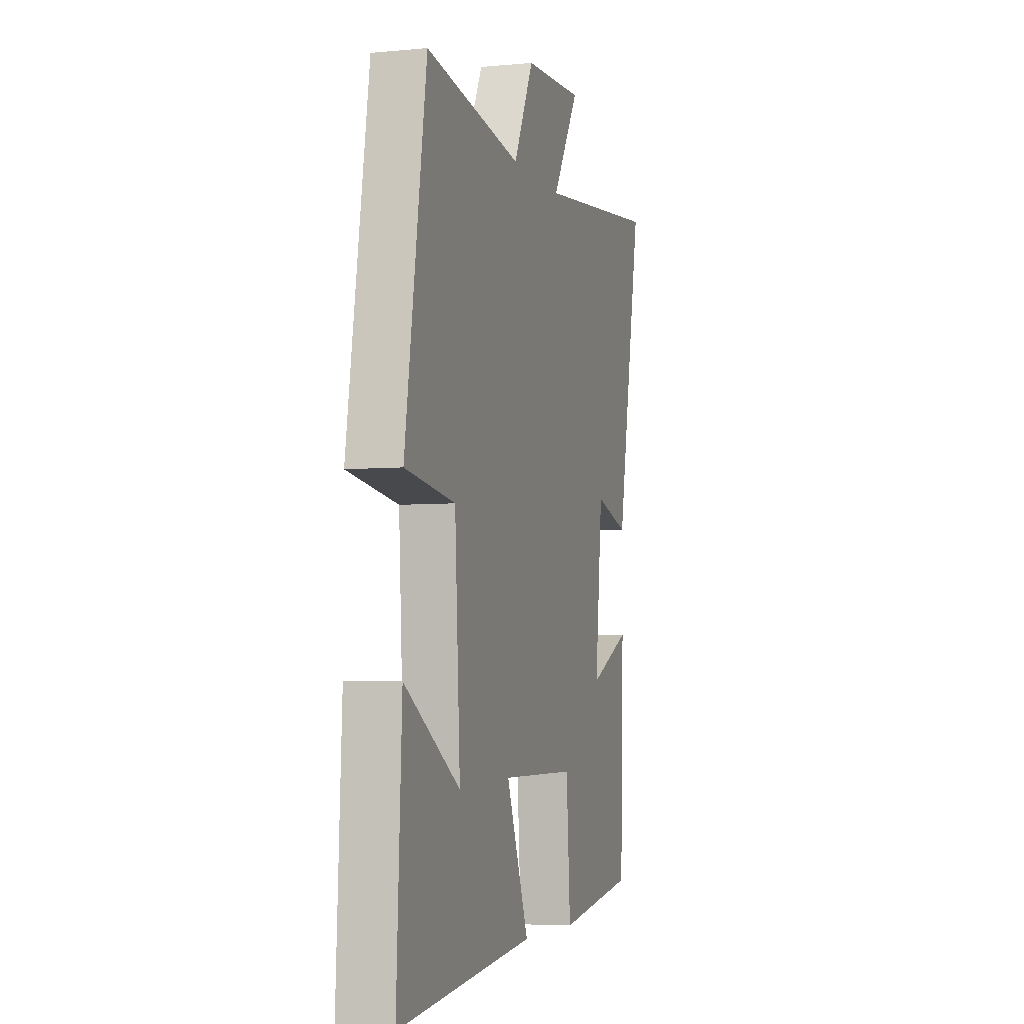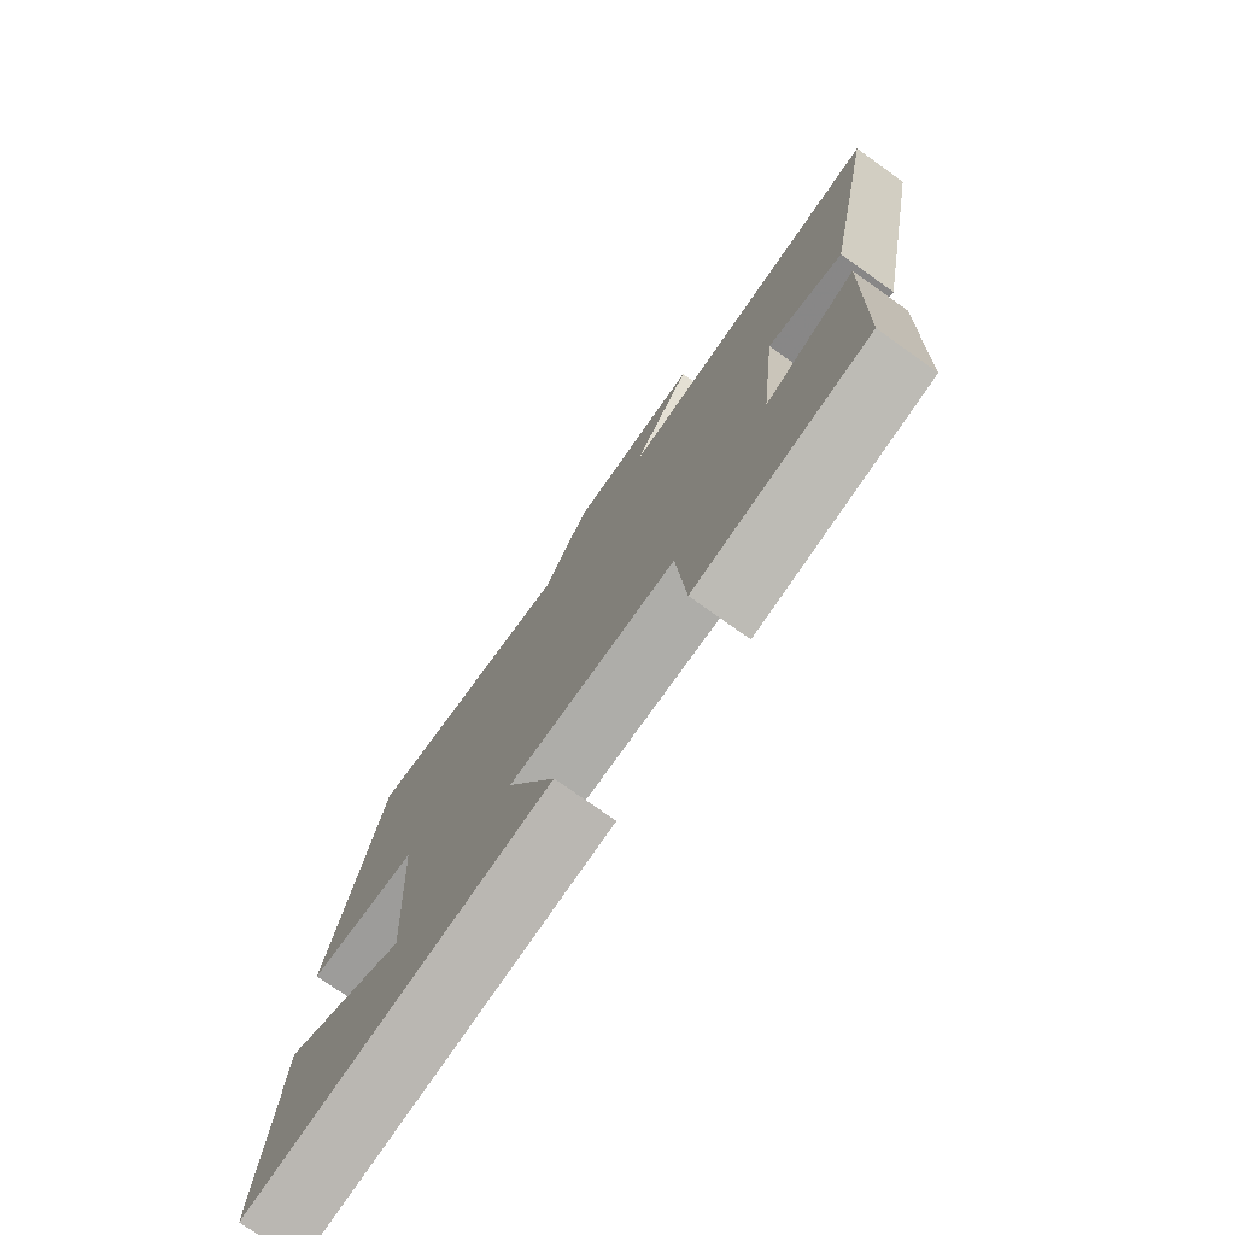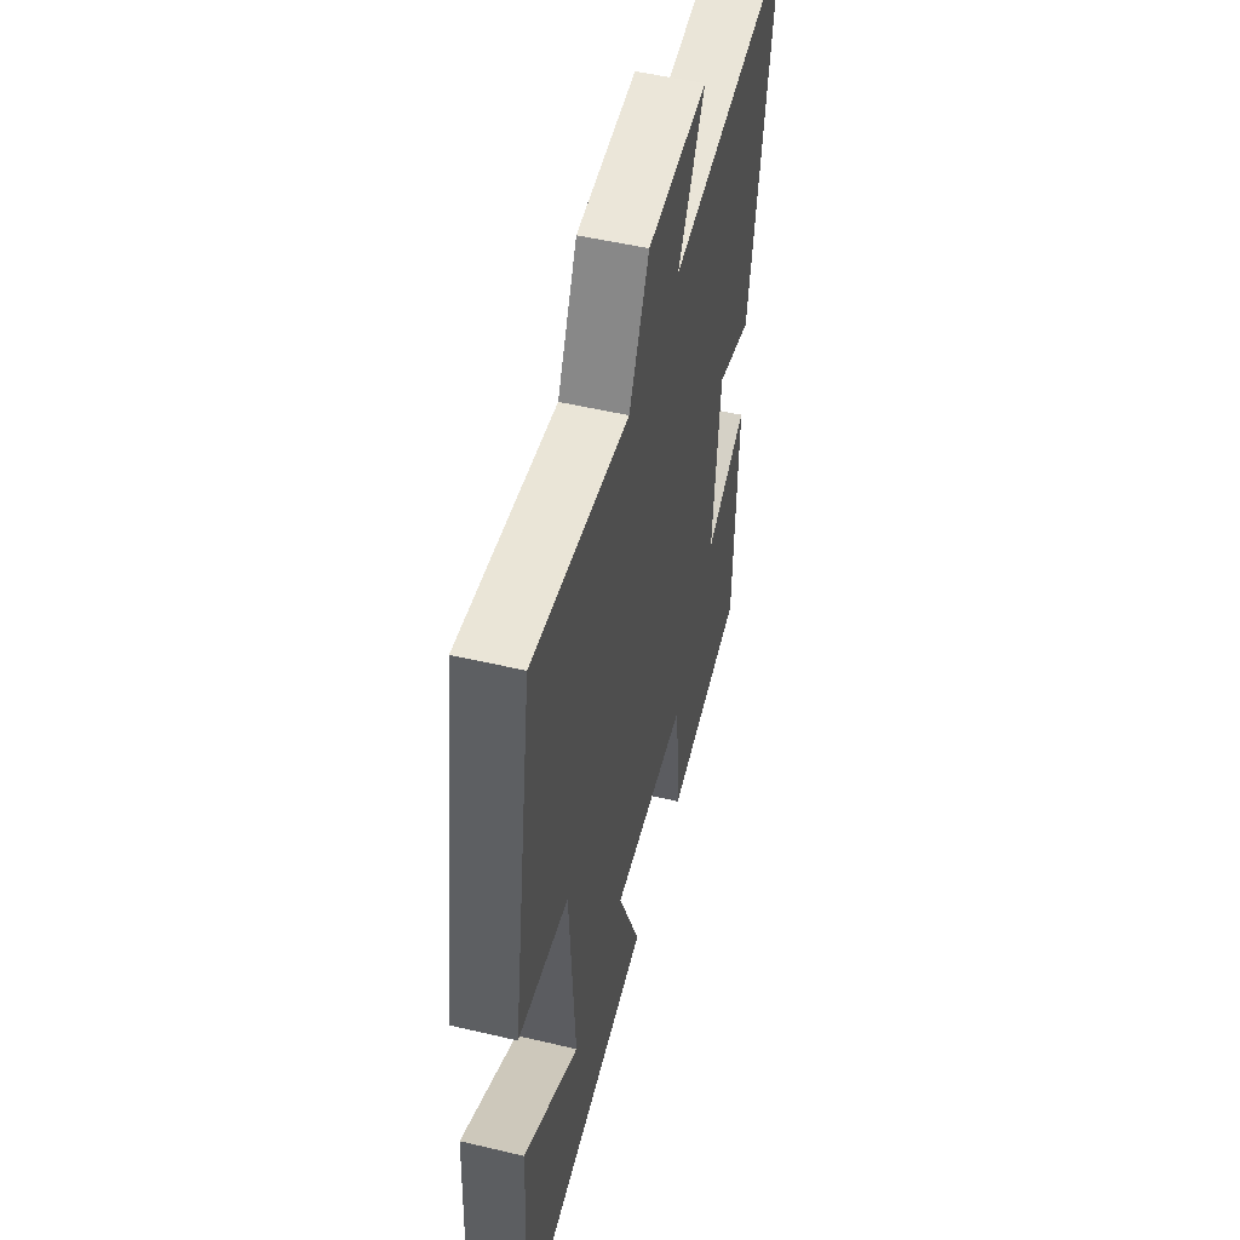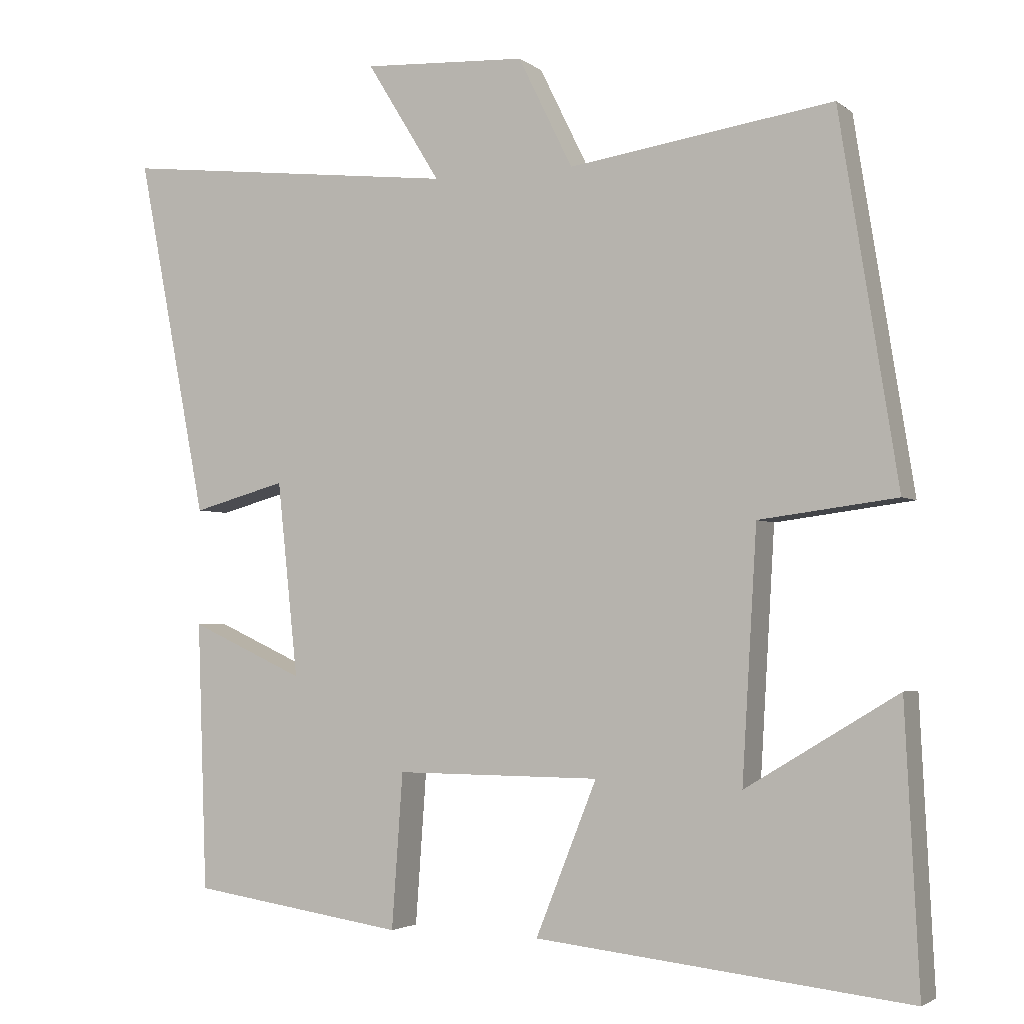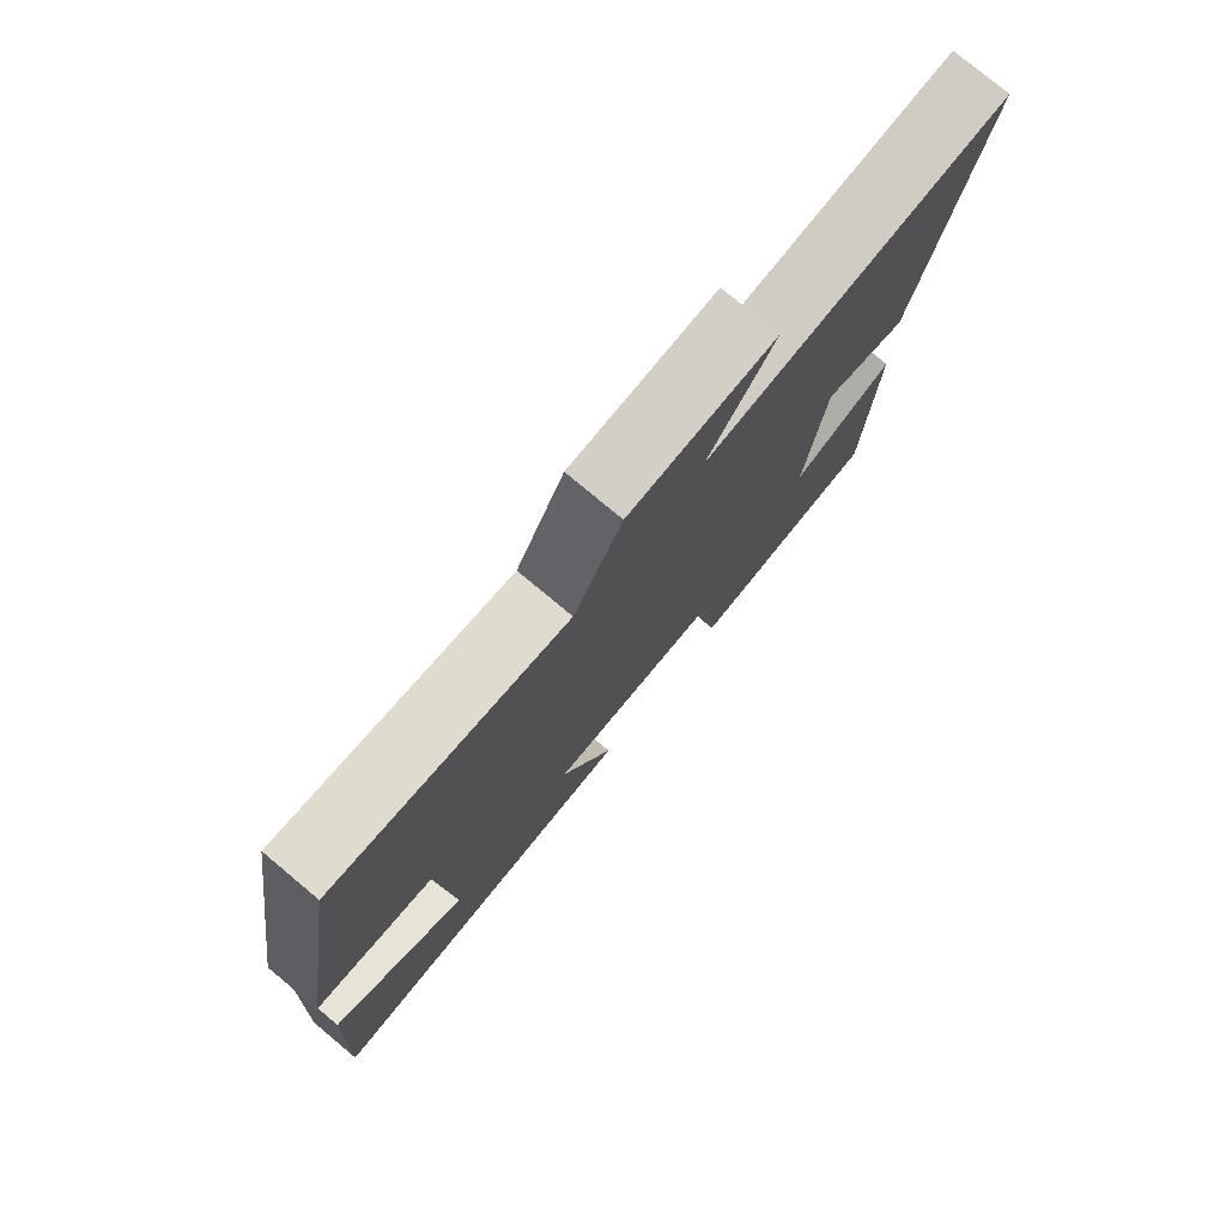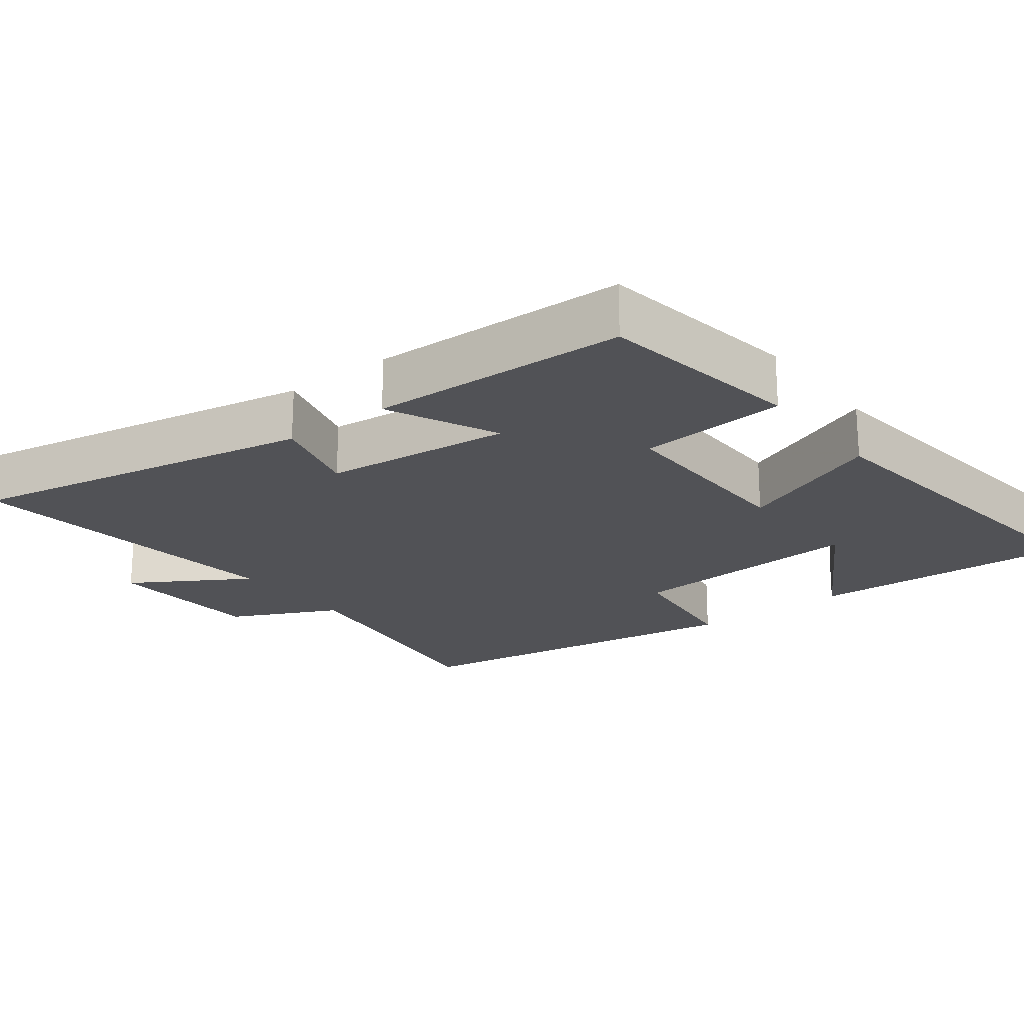
<metadata>
{"format":"obj","ext":"obj","renderer":"f3d","projection":"perspective","resolution":1024,"background":"white","views":[{"elev":-4.9,"azim":-73.4,"up":"+Z"},{"elev":-76.8,"azim":54.6,"up":"+Z"},{"elev":51.5,"azim":-75.6,"up":"+Z"},{"elev":-3.0,"azim":-155.3,"up":"+Z"},{"elev":77.8,"azim":-50.2,"up":"+Z"},{"elev":-21.2,"azim":127.8,"up":"+Y"}]}
</metadata>
<code>
v 0.595 0.07 0.552
v 0.5 0.07 0.064
v 0.373 0.07 0.099
v 0.345 0.07 -0.165
v 0.5 0.07 -0.094
v 0.487 0.07 -0.457
v 0.197 0.07 -0.5
v 0.182 0.07 -0.291
v -0.096 0.07 -0.293
v -0.013 0.07 -0.5
v -0.519 0.07 -0.555
v -0.5 0.07 -0.178
v -0.294 0.07 -0.302
v -0.314 0.07 0.034
v -0.5 0.07 0.058
v -0.421 0.07 0.553
v -0.063 0.07 0.5
v 0.011 0.07 0.65
v 0.233 0.07 0.662
v 0.133 0.07 0.5
v 0.595 0 0.552
v 0.5 0 0.064
v 0.373 0 0.099
v 0.345 0 -0.165
v 0.5 0 -0.094
v 0.487 0 -0.457
v 0.197 0 -0.5
v 0.182 0 -0.291
v -0.096 0 -0.293
v -0.013 0 -0.5
v -0.519 0 -0.555
v -0.5 0 -0.178
v -0.294 0 -0.302
v -0.314 0 0.034
v -0.5 0 0.058
v -0.421 0 0.553
v -0.063 0 0.5
v 0.011 0 0.65
v 0.233 0 0.662
v 0.133 0 0.5
f 17 18 19 20
f 14 15 16 17
f 13 14 17 20
f 10 11 12 13
f 9 10 13
f 9 13 20 1
f 5 6 7 8
f 4 5 8
f 3 4 8 9
f 1 2 3
f 1 3 9
f 40 39 38 37
f 37 36 35 34
f 40 37 34 33
f 33 32 31 30
f 33 30 29
f 21 40 33 29
f 28 27 26 25
f 28 25 24
f 29 28 24 23
f 23 22 21
f 29 23 21
f 1 21 22 2
f 2 22 23 3
f 3 23 24 4
f 4 24 25 5
f 5 25 26 6
f 6 26 27 7
f 7 27 28 8
f 8 28 29 9
f 9 29 30 10
f 10 30 31 11
f 11 31 32 12
f 12 32 33 13
f 13 33 34 14
f 14 34 35 15
f 15 35 36 16
f 16 36 37 17
f 17 37 38 18
f 18 38 39 19
f 19 39 40 20
f 20 40 21 1

</code>
